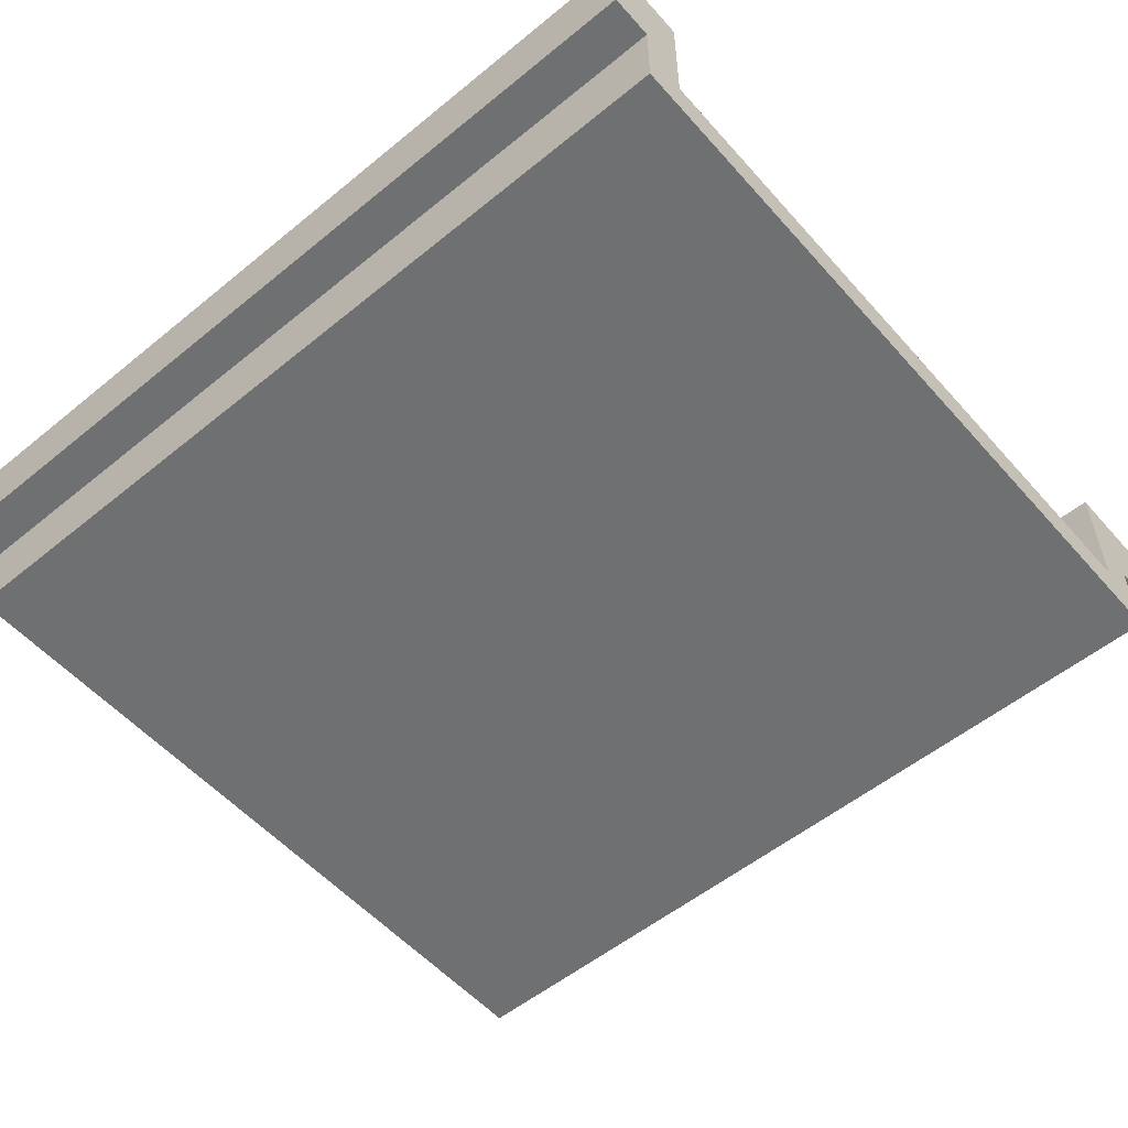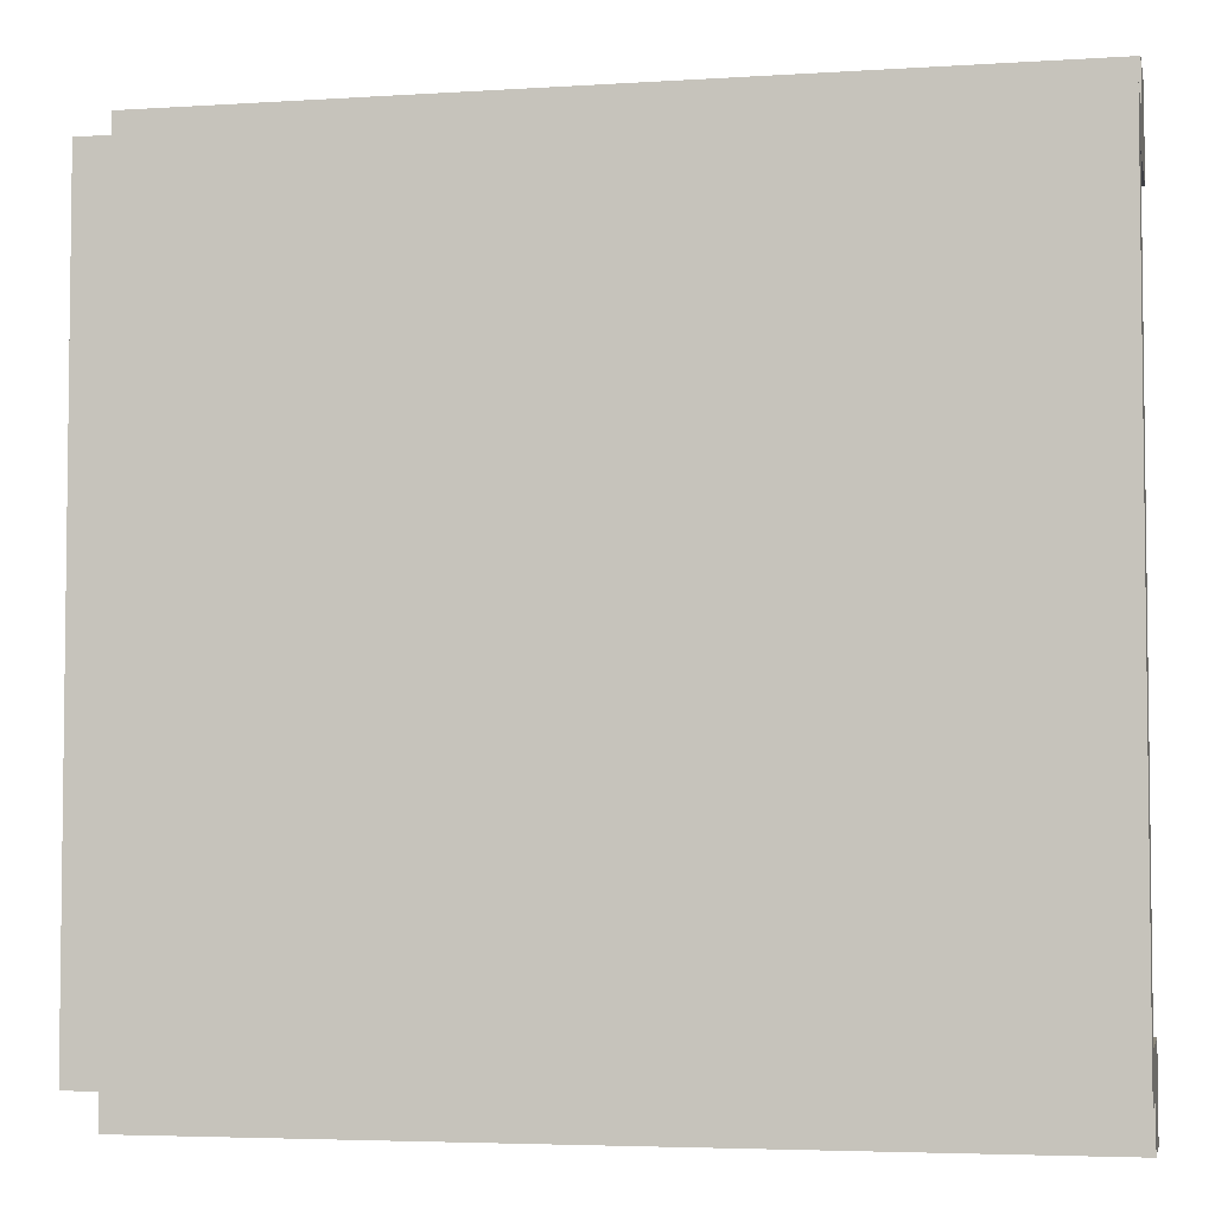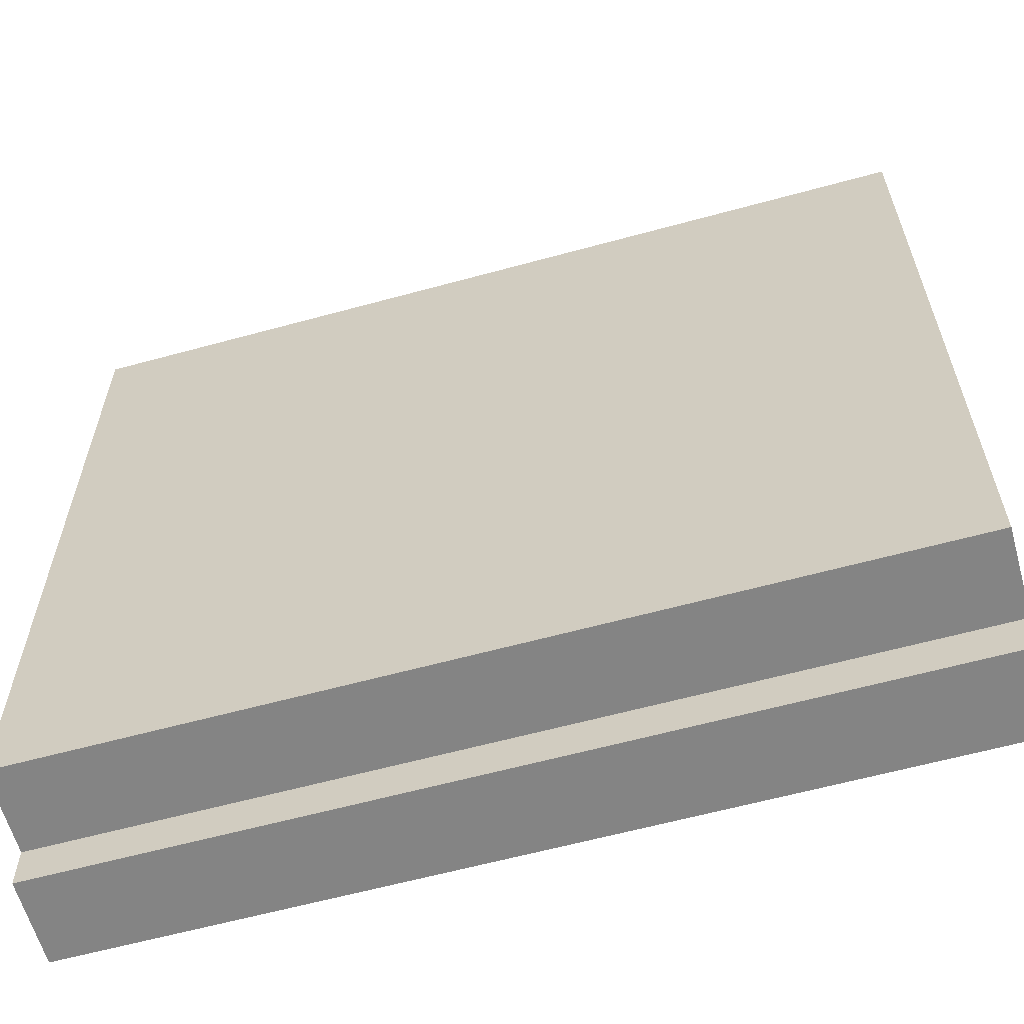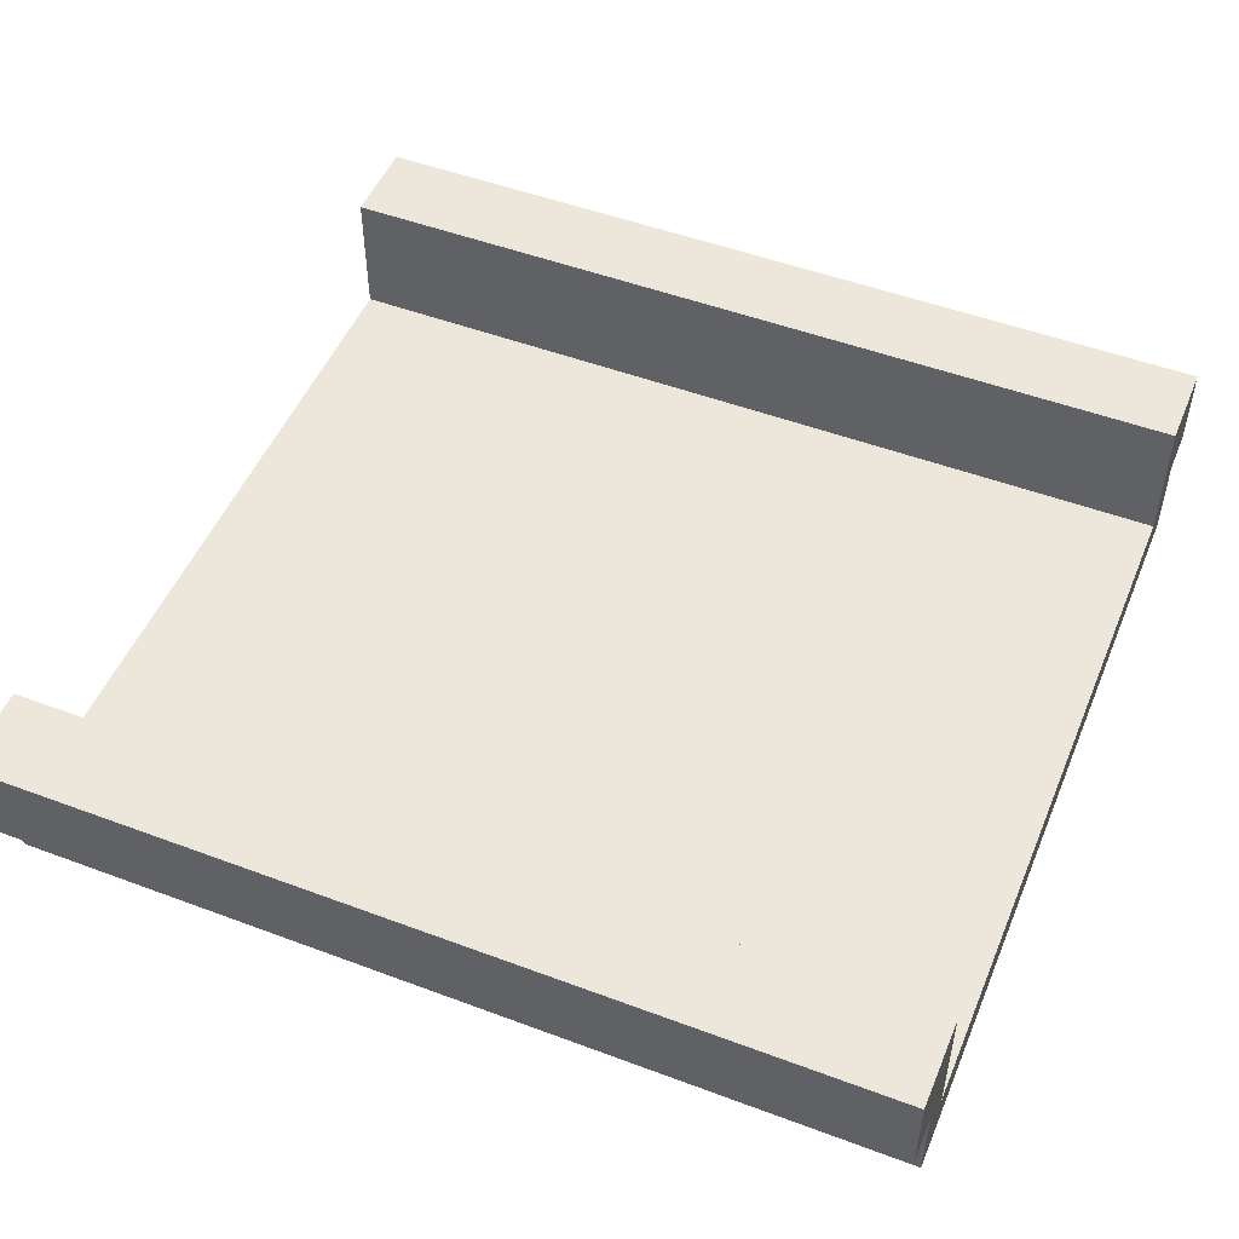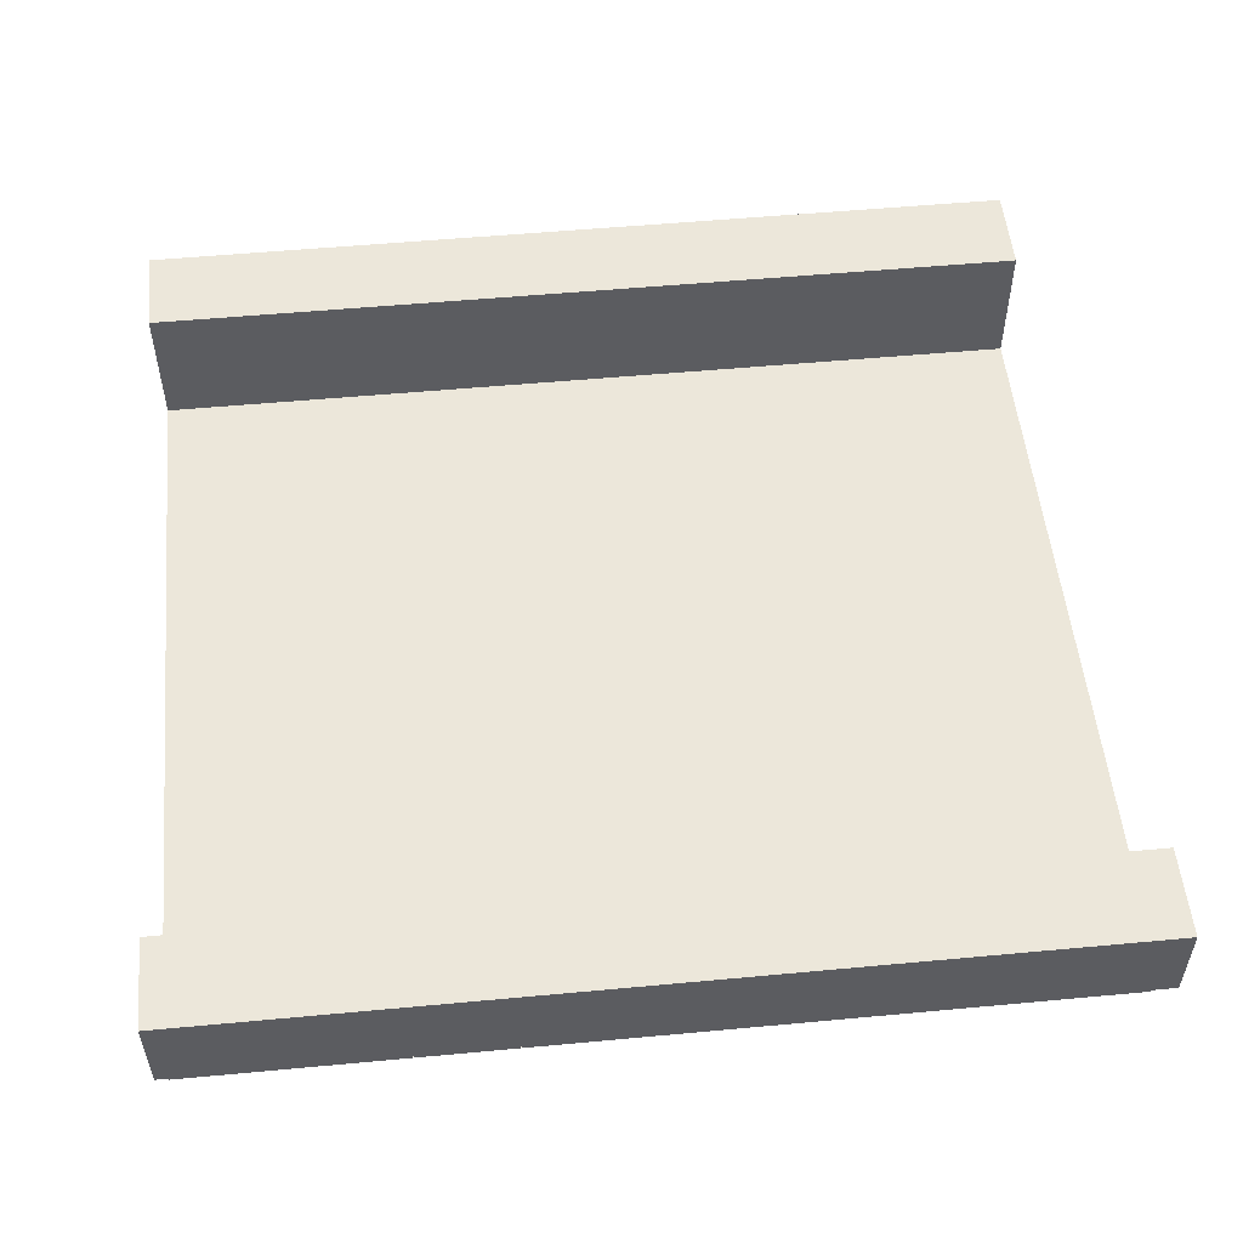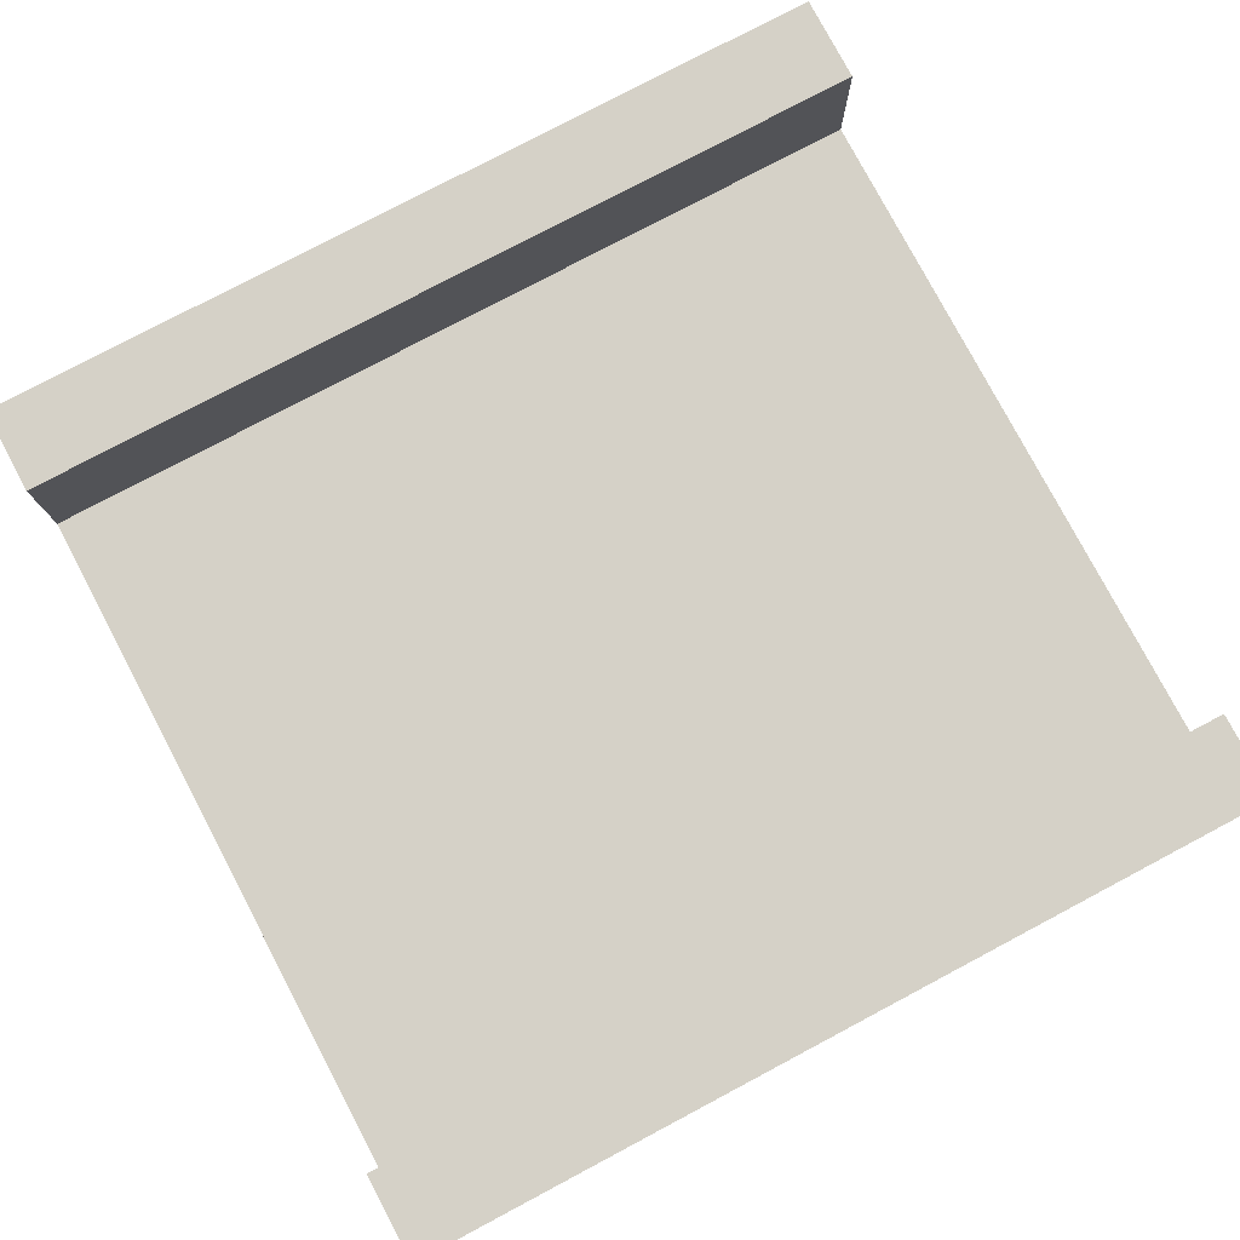
<metadata>
{"format":"obj","ext":"obj","renderer":"f3d","projection":"perspective","resolution":1024,"background":"white","views":[{"elev":-54.9,"azim":40.7,"up":"+Y"},{"elev":-4.4,"azim":11.8,"up":"+Z"},{"elev":-61.3,"azim":15.6,"up":"+Z"},{"elev":50.4,"azim":22.3,"up":"+Y"},{"elev":53.4,"azim":-5.7,"up":"+Y"},{"elev":78.7,"azim":-27.9,"up":"+Y"}]}
</metadata>
<code>
g bridge_center_stoneRound
v -0.5 0.275 0.4
v 0.5 0.275 0.4
v -0.5 0.35 0.4
v 0.5 0.35 0.4
v 0.5 0.35 -0.5
v 0.5 0.25 -0.5
v 0.5 0.35 -0.4
v 0.5 0.25 -0.45
v 0.5 0.15 -0.45
v 0.5 0.275 -0.4
v 0.5 0.2 -0.4
v 0.5 0.15 0.45
v 0.5 0.2 0.4
v 0.5 0.25 0.45
v 0.5 0.35 0.5
v 0.5 0.25 0.5
v -0.5 0.35 -0.4
v -0.5 0.35 -0.5
v -0.5 0.25 -0.45
v -0.5 0.25 -0.5
v -0.5 0.35 0.5
v -0.5 0.25 0.45
v -0.5 0.25 0.5
v -0.5 0.2 -0.4
v -0.5 0.15 -0.45
v -0.5 0.15 0.45
v -0.5 0.2 0.4
v -0.5 0.275 -0.4
f 3 2 1
f 2 3 4
f 7 6 5
f 6 7 8
f 8 7 9
f 9 7 10
f 9 10 11
f 11 12 9
f 12 11 13
f 12 13 14
f 13 15 14
f 2 15 13
f 15 2 4
f 14 15 16
f 5 17 7
f 17 5 18
f 19 6 8
f 6 19 20
f 3 15 4
f 15 3 21
f 16 22 14
f 22 16 23
f 25 24 19
f 24 25 26
f 24 26 27
f 22 27 26
f 21 27 22
f 21 1 27
f 1 21 3
f 21 22 23
f 17 19 24
f 17 20 19
f 20 17 18
f 17 24 28
f 16 21 23
f 21 16 15
f 26 9 12
f 9 26 25
f 7 28 10
f 28 7 17
f 18 6 20
f 6 18 5
f 24 13 11
f 13 24 27
f 11 28 24
f 28 11 10
f 12 22 26
f 22 12 14
f 1 13 27
f 13 1 2
f 19 9 25
f 9 19 8

</code>
